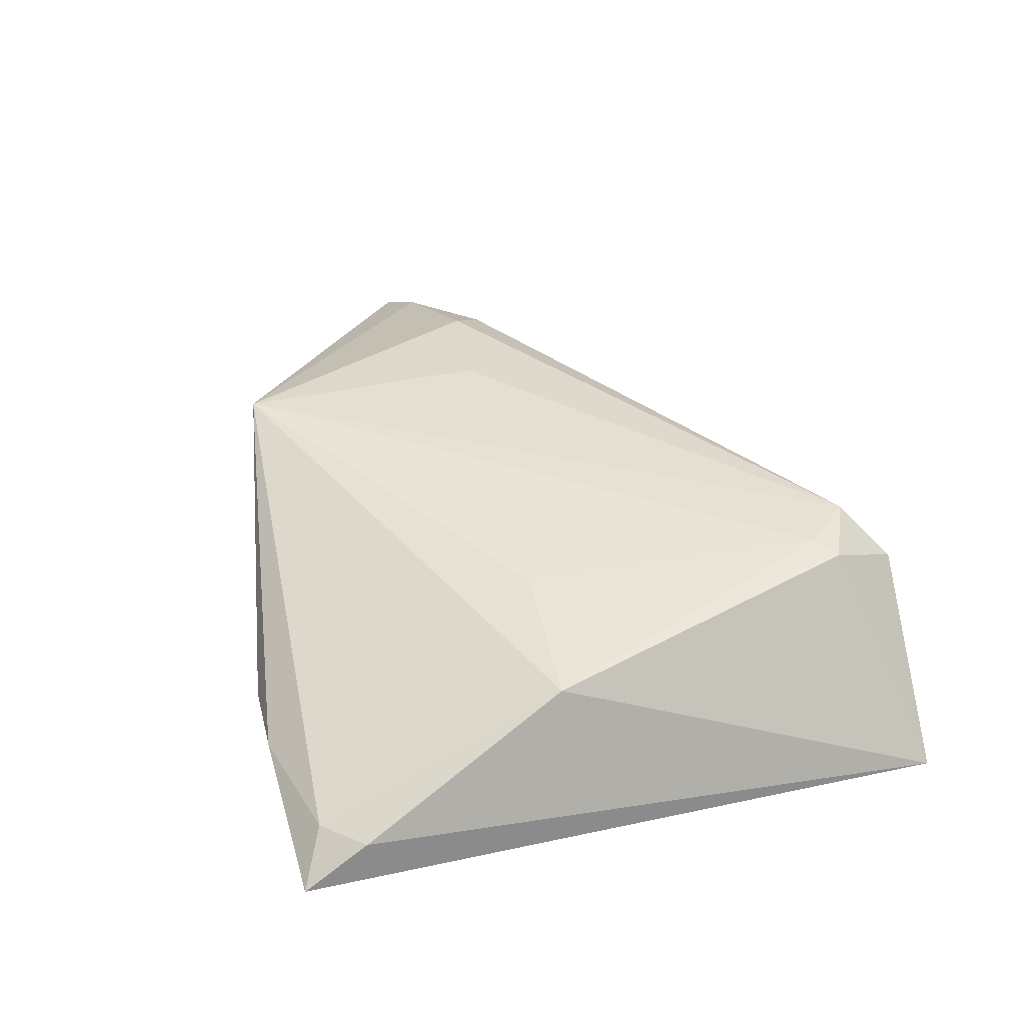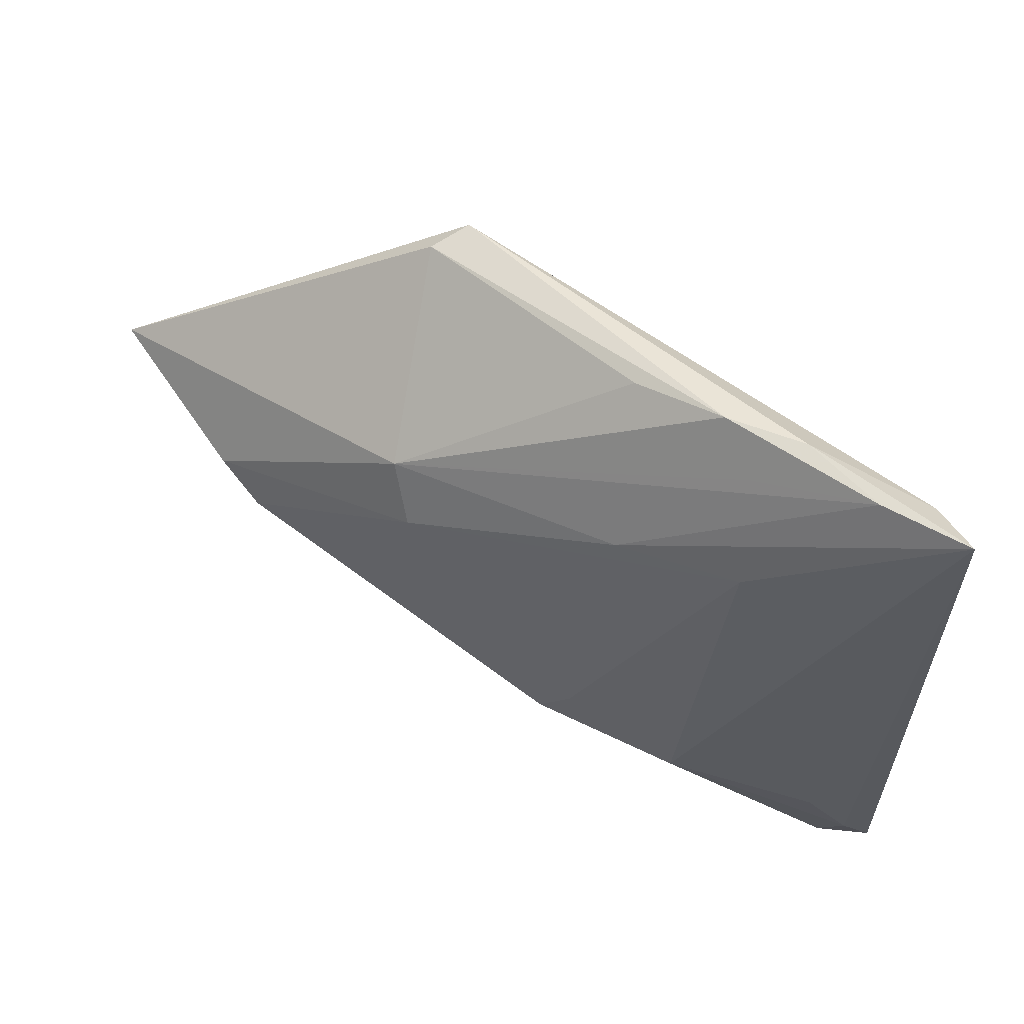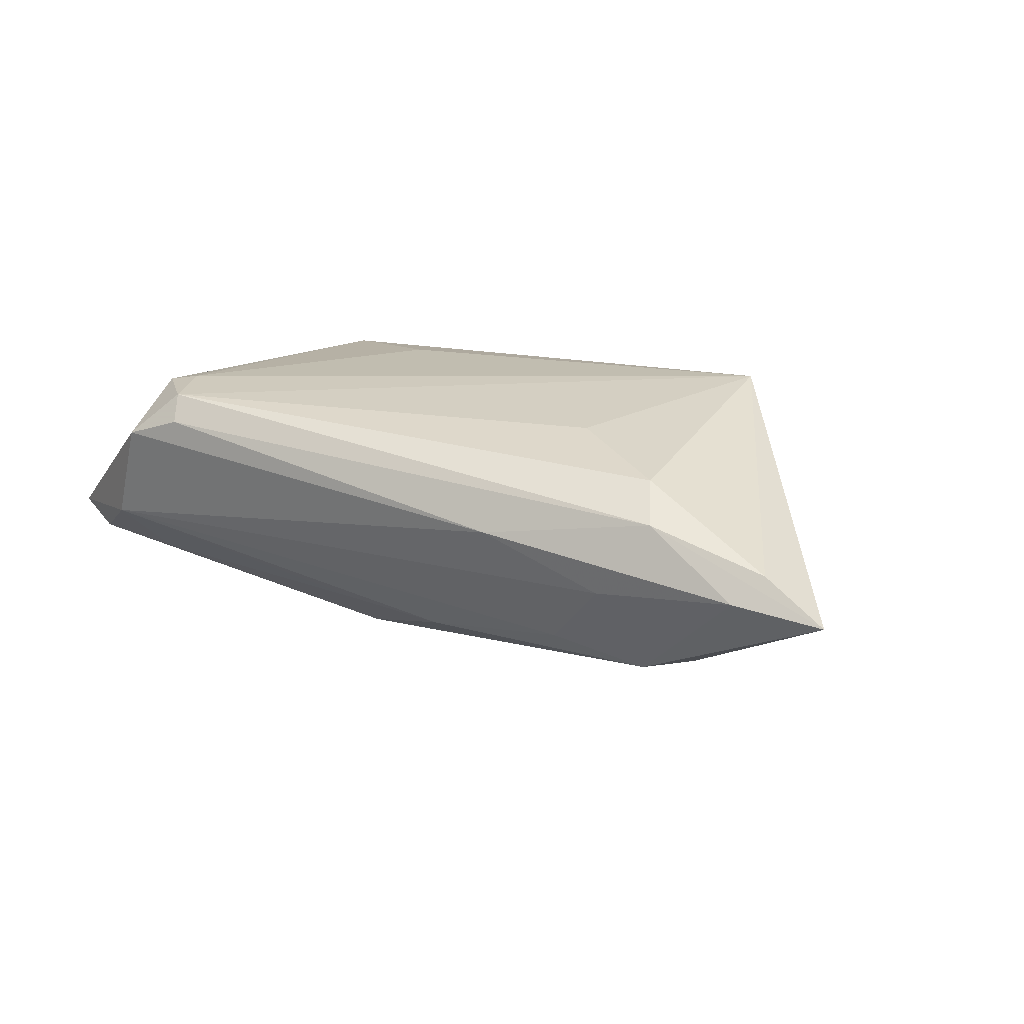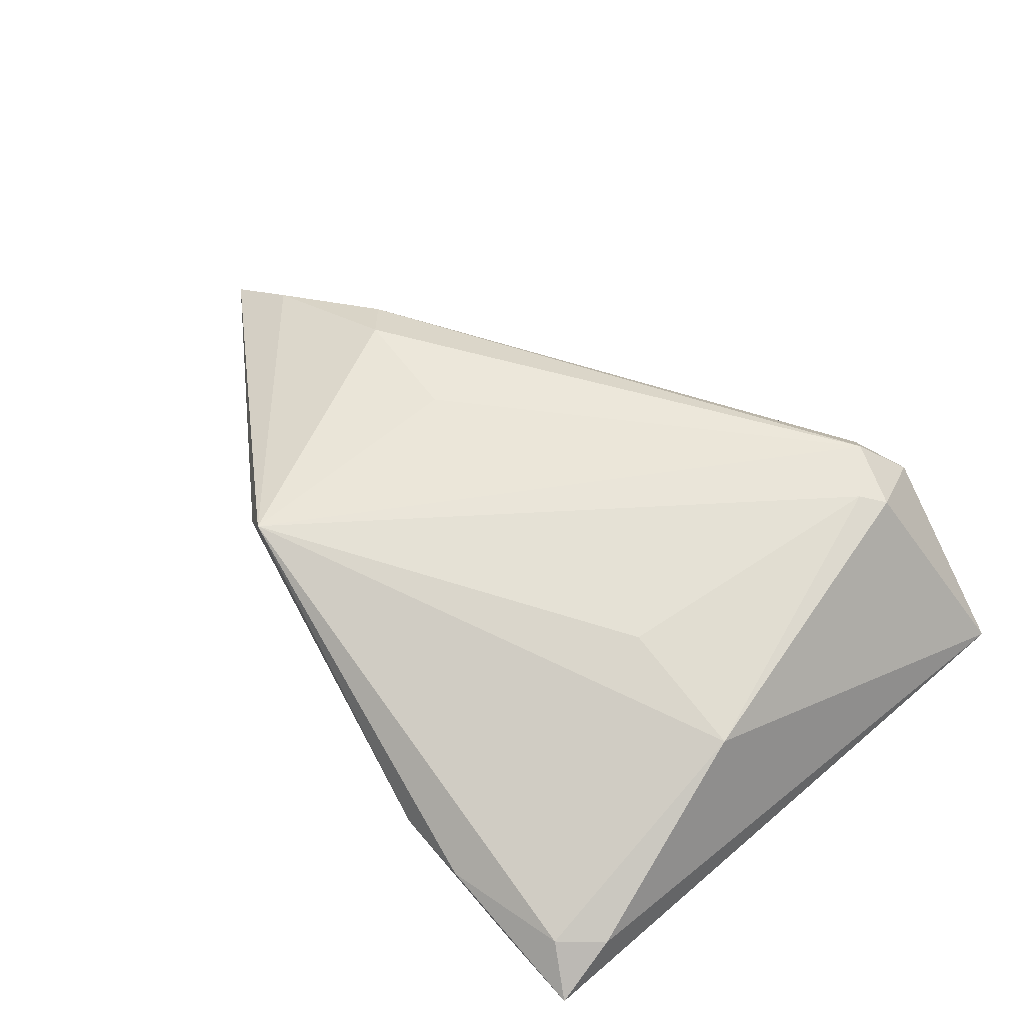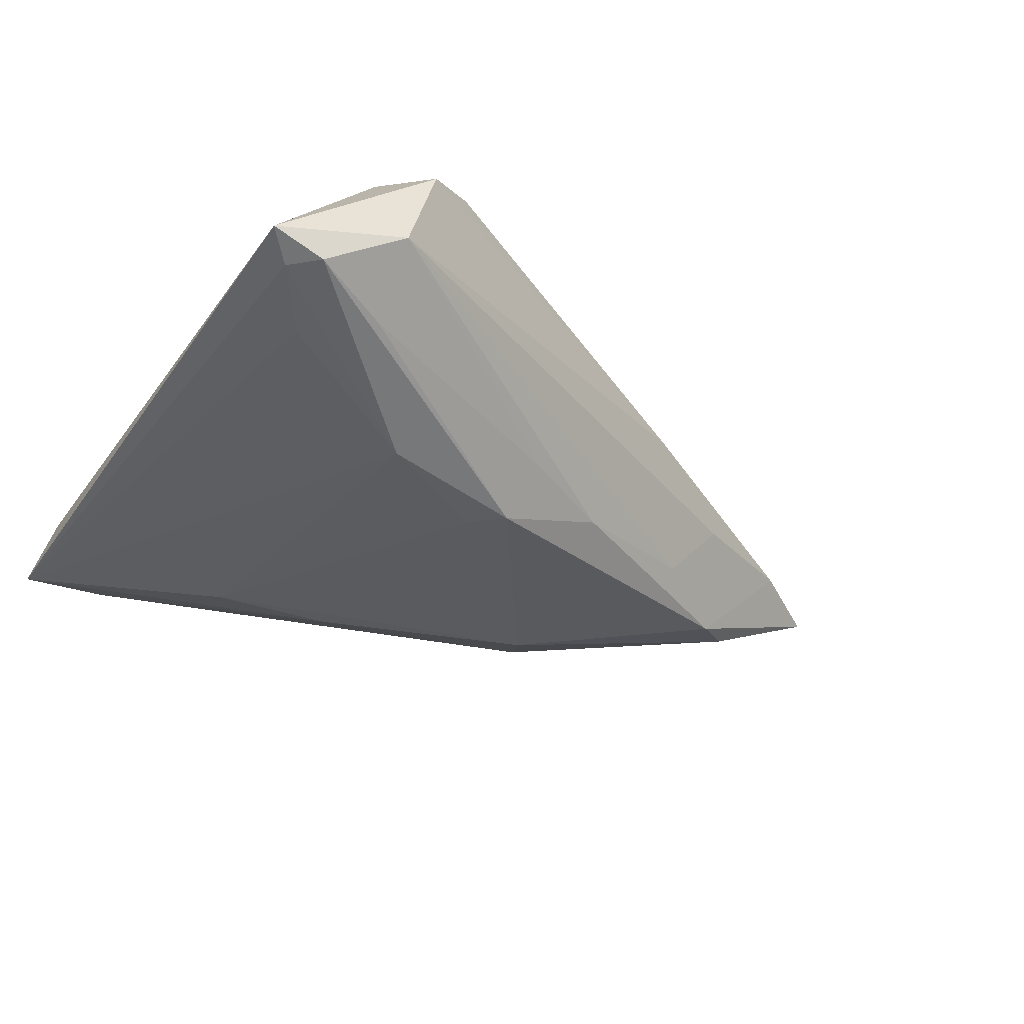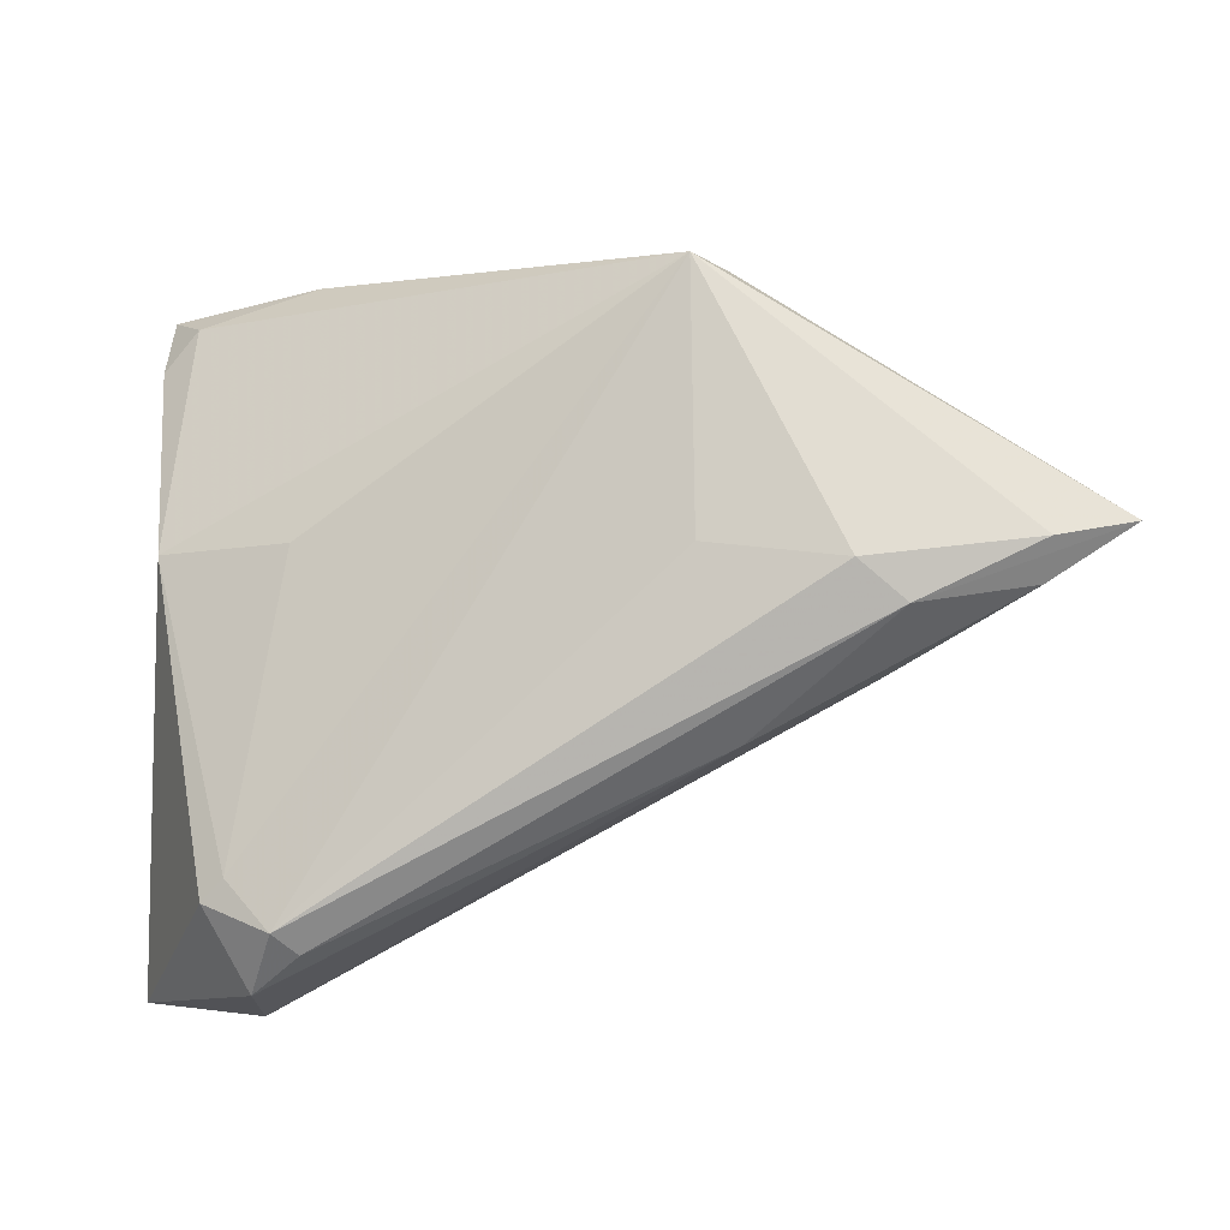
<metadata>
{"format":"obj","ext":"obj","renderer":"f3d","projection":"perspective","resolution":1024,"background":"white","views":[{"elev":36.7,"azim":-105.6,"up":"+Z"},{"elev":59.8,"azim":-157.5,"up":"+Y"},{"elev":25.5,"azim":52.5,"up":"+Z"},{"elev":56.5,"azim":-131.7,"up":"+Z"},{"elev":-38.3,"azim":-31.4,"up":"+Z"},{"elev":-13.9,"azim":15.0,"up":"+Y"}]}
</metadata>
<code>
v -0.03192 -0.03591 -0.009467
v -0.01973 -0.03729 0.008601
v 0.04559 0.0006023 -0.008293
v -0.01629 0.005078 0.01111
v -0.037 0.02875 -0.003547
v 0.05485 0.001997 0.006265
v 0.02604 -0.0157 0.005784
v -0.03778 0.03584 -0.007833
v -0.03778 -0.03598 -0.007725
v 0.03128 -0.00903 -0.007882
v 0.05355 -0.001727 0.003286
v 0.02349 0.02939 0.01381
v 0.002648 -0.01563 -0.01588
v -0.0008929 0.03337 -0.0009322
v 0.0199 0.01006 -0.01252
v 0.02379 0.00168 0.01381
v -0.01371 -0.01896 -0.01566
v -0.01956 0.03624 -0.002992
v -0.01406 -0.03404 0.01112
v -0.02313 -0.03153 -0.01044
v 0.02773 -0.009151 -0.01062
v 0.009345 -0.01293 -0.01488
v -0.01707 0.02138 -0.01179
v 0.00435 -0.02016 -0.01056
v -0.03137 0.005766 0.00784
v 0.01512 -0.01515 -0.01112
v -0.01099 0.03597 -0.002985
v -0.01595 -0.03229 0.01381
v 0.04066 -0.002937 -0.01015
v -0.03013 -0.02618 -0.0109
v -0.003565 0.01963 -0.01166
v -0.0007742 -0.01208 -0.01552
v 0.06249 0.003899 0.002199
v -0.03485 -0.03286 -0.00925
v -0.03545 0.0148 -0.008785
v -0.02802 0.03585 -0.006613
v -0.02079 -0.02698 0.01352
v -0.03309 0.03312 -0.003246
v 0.03855 -0.008814 0.0007485
v -0.01511 0.03201 -0.006475
v 0.03801 -0.0004415 0.01256
v 0.02262 0.01584 -0.009335
v 0.04236 -0.004269 0.009608
v 0.02641 0.02842 0.01026
v -0.02332 -0.02916 0.01288
v -0.02326 -0.03803 -0.003436
f 44 12 33
f 44 27 12
f 12 27 18
f 1 46 9
f 1 17 13
f 33 12 6
f 12 41 6
f 12 28 16
f 16 41 12
f 28 41 16
f 5 8 9
f 9 25 5
f 45 25 9
f 8 17 30
f 27 44 14
f 23 17 8
f 27 14 42
f 42 44 33
f 42 14 44
f 46 7 2
f 9 46 2
f 2 45 9
f 28 45 2
f 20 1 13
f 46 1 20
f 26 10 46
f 39 7 46
f 46 10 39
f 10 29 39
f 7 39 11
f 11 29 33
f 11 39 29
f 43 41 28
f 43 6 41
f 7 11 43
f 33 6 43
f 43 11 33
f 38 25 12
f 38 5 25
f 8 5 38
f 12 18 38
f 38 18 8
f 12 25 4
f 9 8 34
f 34 1 9
f 17 1 34
f 34 30 17
f 32 15 13
f 32 23 15
f 13 17 32
f 17 23 32
f 27 42 40
f 28 2 19
f 19 2 7
f 19 43 28
f 7 43 19
f 46 20 24
f 24 26 46
f 24 20 13
f 13 26 24
f 13 15 22
f 22 29 13
f 15 29 22
f 21 26 13
f 13 29 21
f 10 26 21
f 21 29 10
f 3 42 33
f 33 29 3
f 15 42 3
f 3 29 15
f 25 45 37
f 37 4 25
f 12 4 37
f 37 28 12
f 37 45 28
f 8 30 35
f 35 34 8
f 30 34 35
f 36 40 42
f 27 40 36
f 8 18 36
f 36 18 27
f 31 42 15
f 15 23 31
f 31 36 42
f 31 23 8
f 8 36 31

</code>
